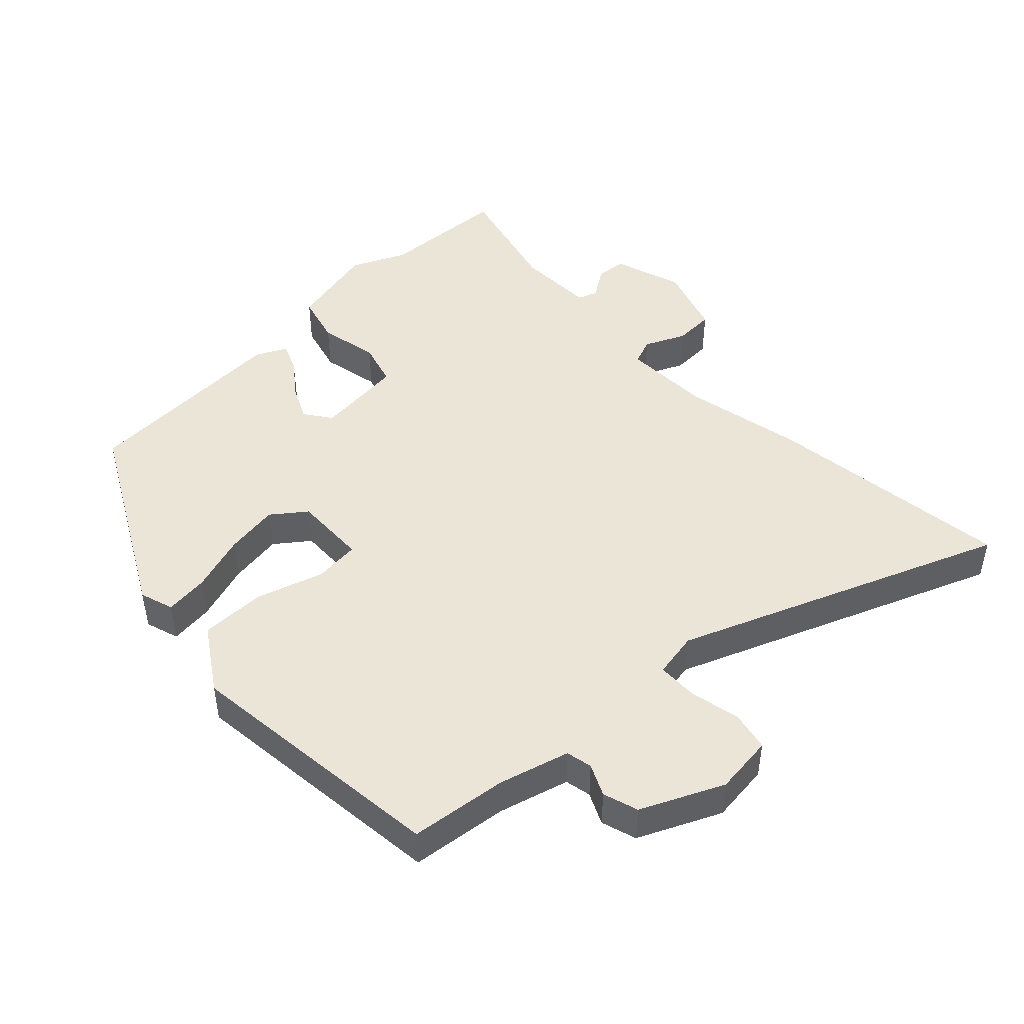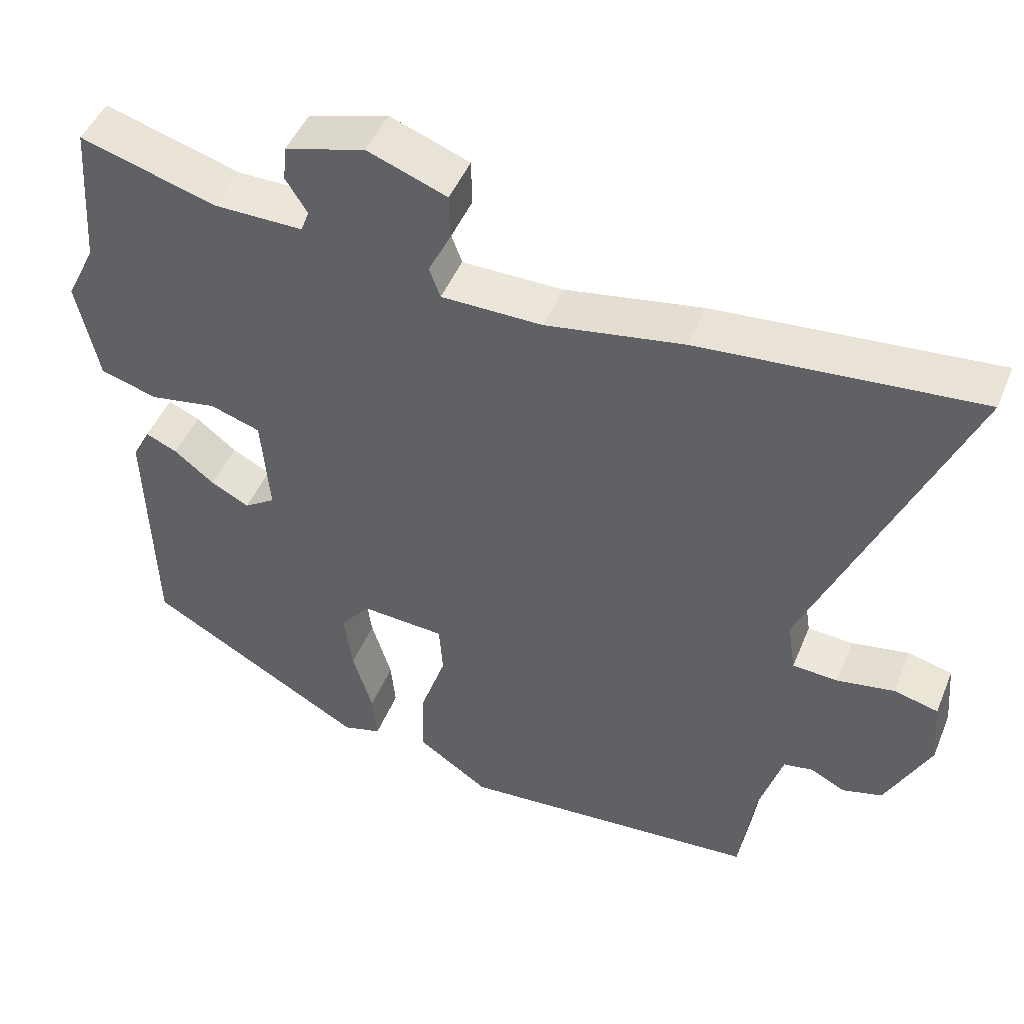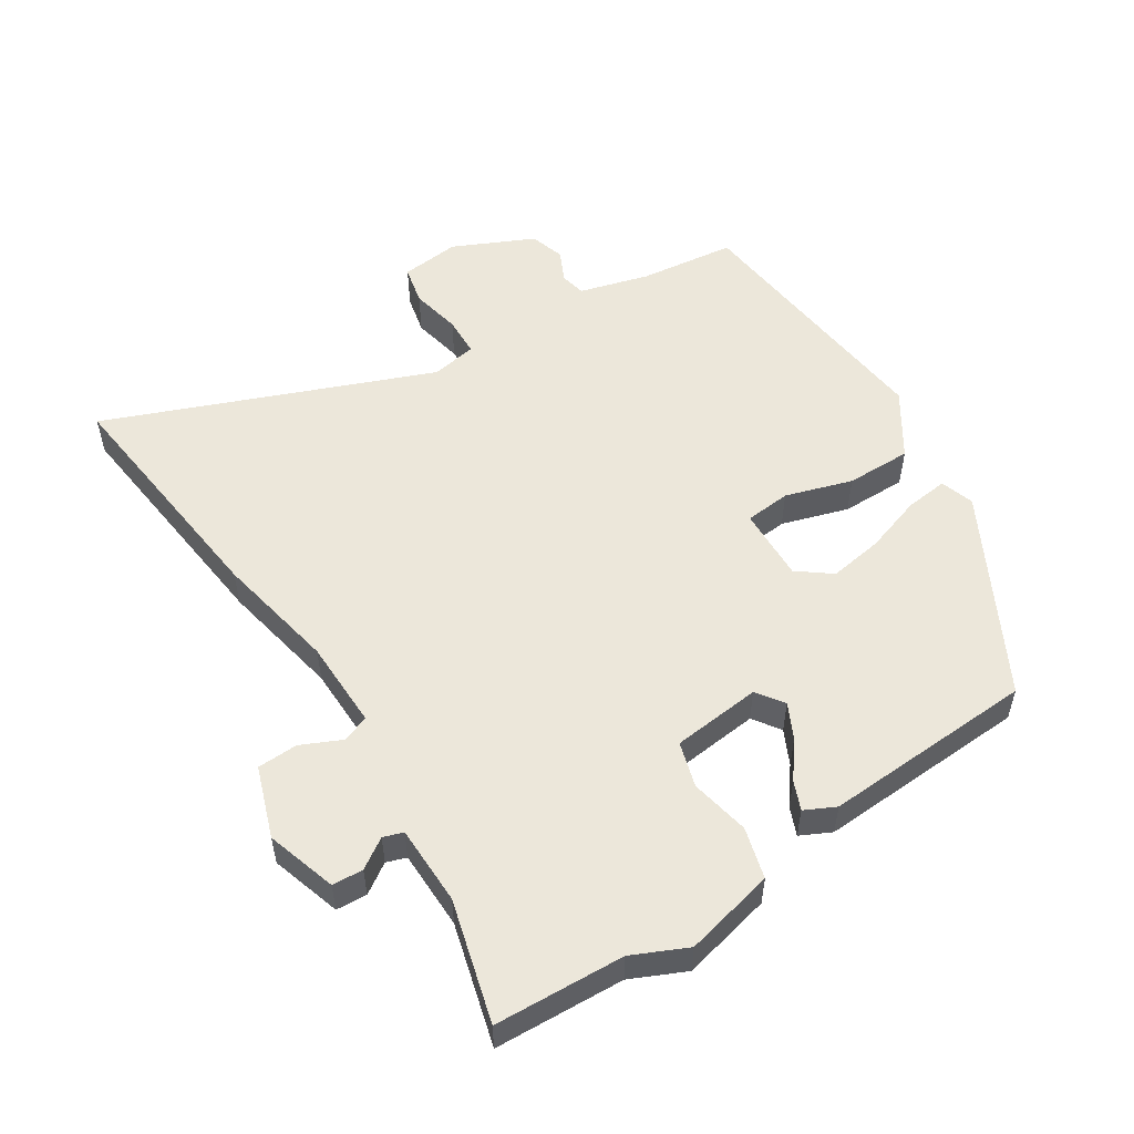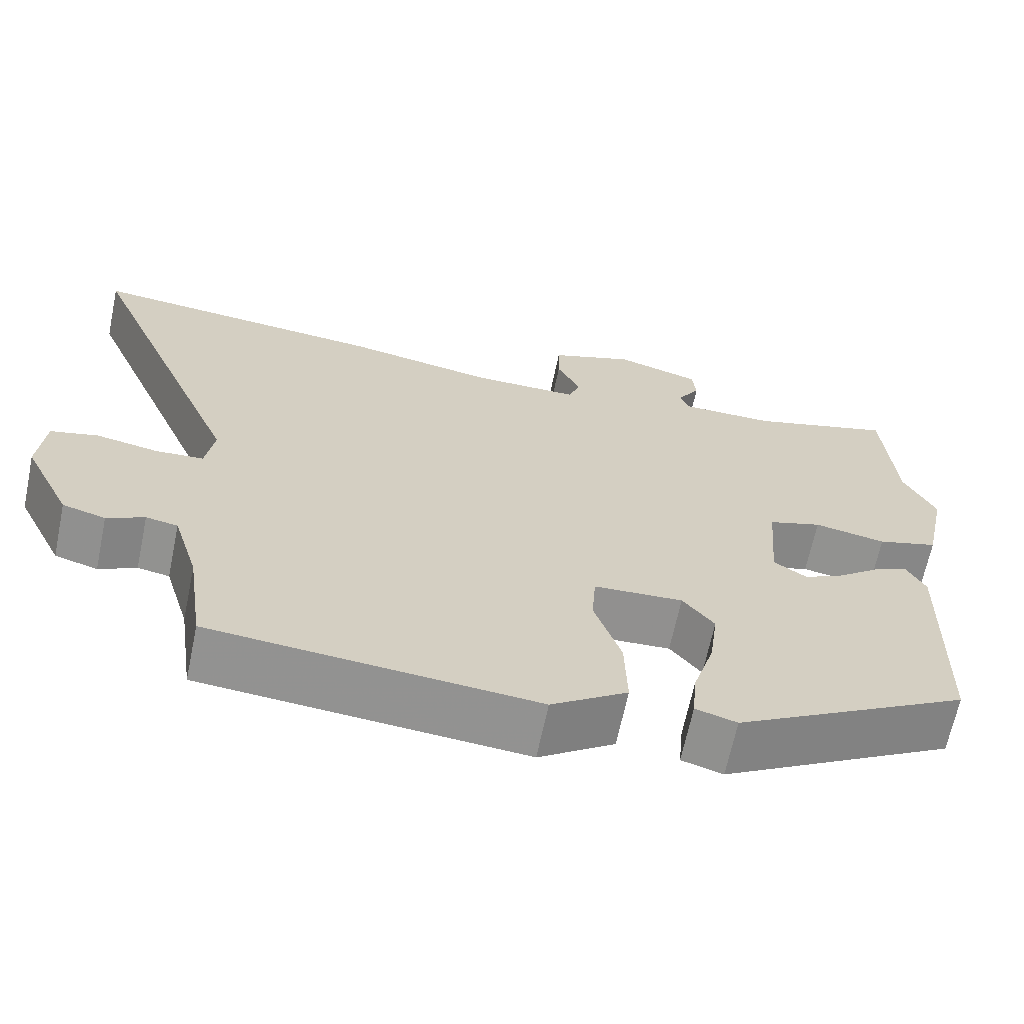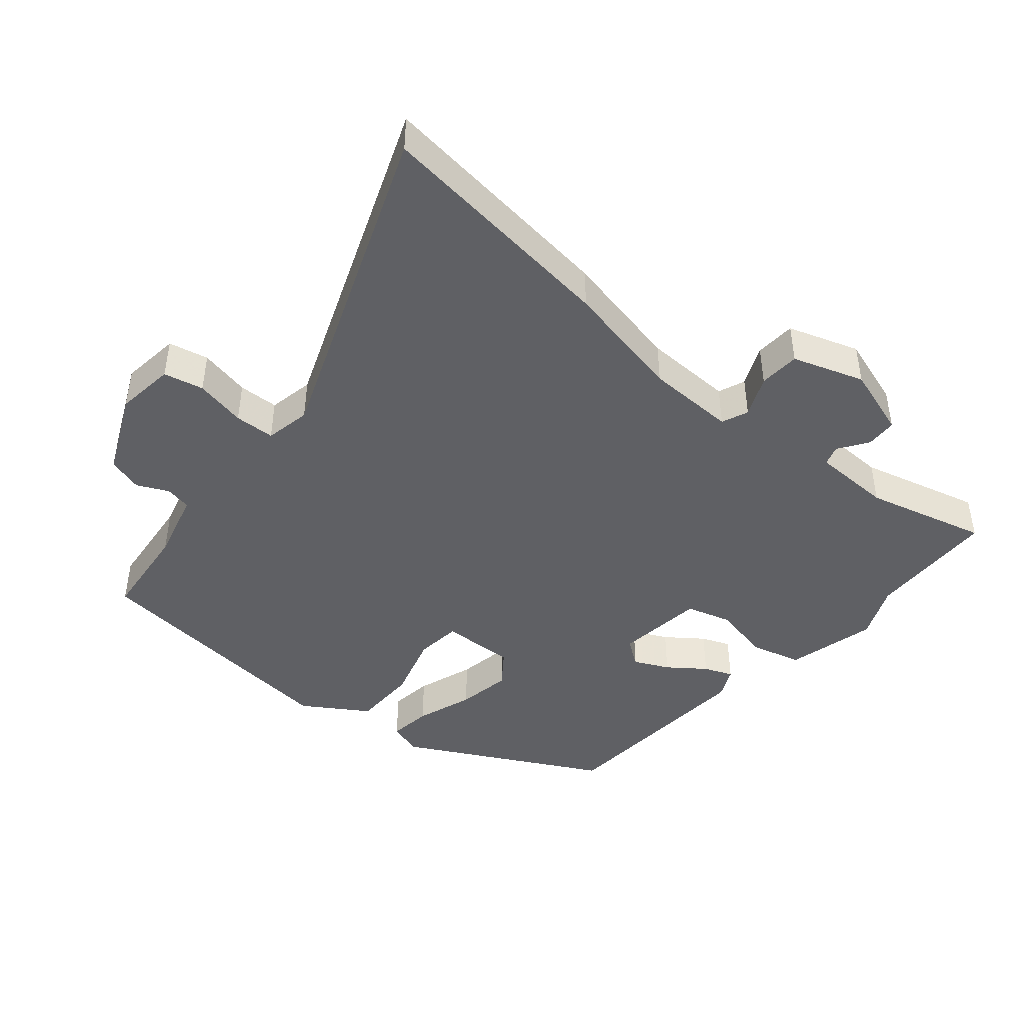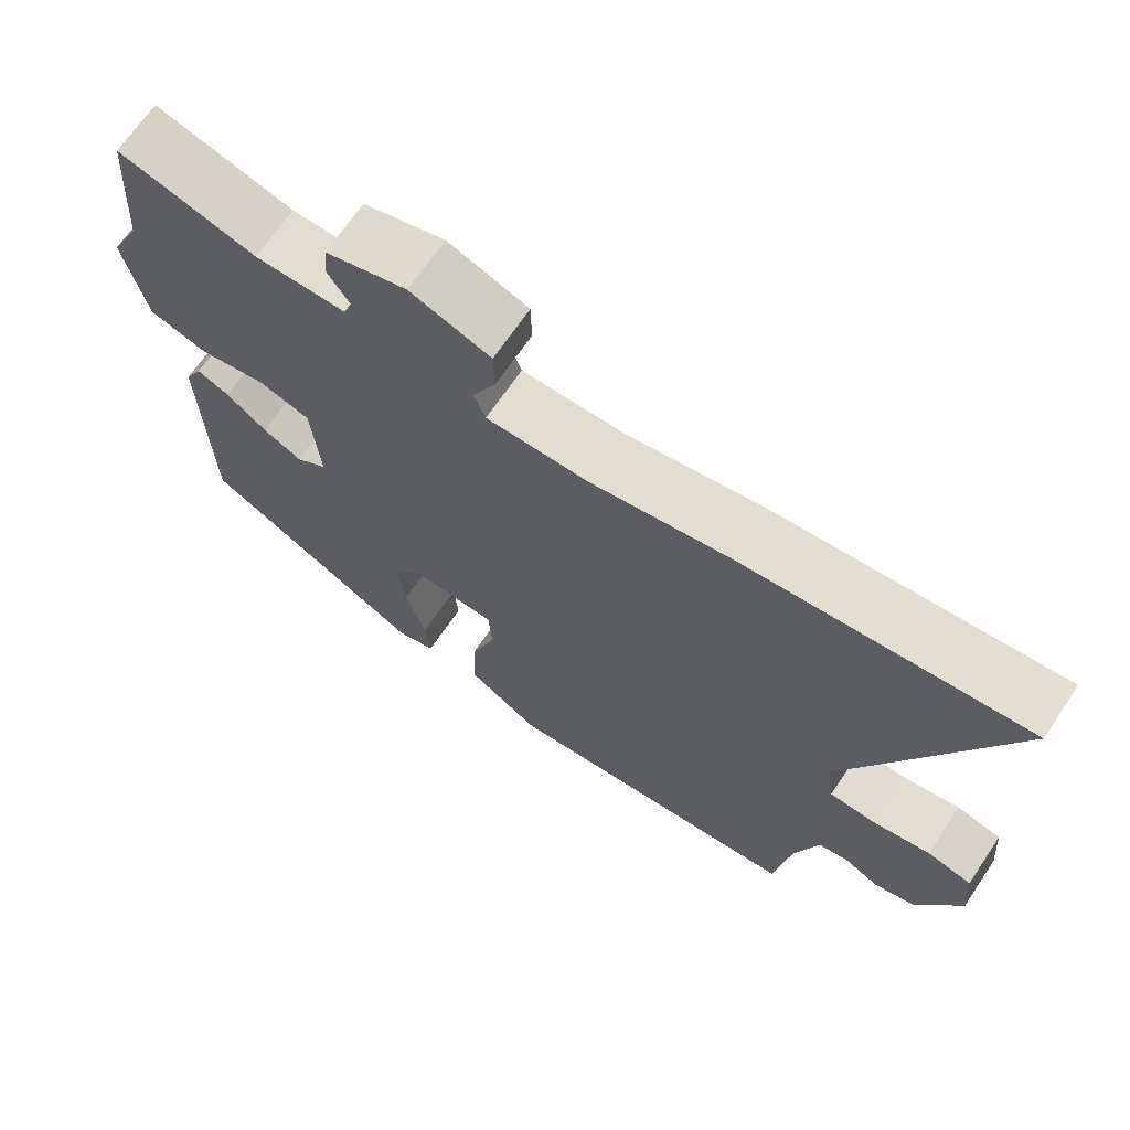
<metadata>
{"format":"obj","ext":"obj","renderer":"f3d","projection":"perspective","resolution":1024,"background":"white","views":[{"elev":46.0,"azim":-135.3,"up":"+Y"},{"elev":47.2,"azim":-158.2,"up":"+Z"},{"elev":53.6,"azim":56.0,"up":"+Y"},{"elev":-66.1,"azim":-11.8,"up":"+Z"},{"elev":-43.9,"azim":-42.2,"up":"+Y"},{"elev":68.3,"azim":-145.9,"up":"+Z"}]}
</metadata>
<code>
v 0.48 0.07 -0.333
v 0.184 0.07 -0.502
v 0.132 0.07 -0.487
v 0.138 0.07 -0.421
v 0.165 0.07 -0.332
v 0.176 0.07 -0.249
v 0.136 0.07 -0.199
v 0.023 0.07 -0.206
v 0.018 0.07 -0.276
v 0.052 0.07 -0.377
v 0.055 0.07 -0.477
v -0.041 0.07 -0.543
v -0.449 0.07 -0.511
v -0.47 0.07 -0.364
v -0.502 0.07 -0.258
v -0.542 0.07 -0.251
v -0.589 0.07 -0.275
v -0.643 0.07 -0.26
v -0.703 0.07 -0.138
v -0.695 0.07 -0.047
v -0.635 0.07 -0.032
v -0.557 0.07 -0.046
v -0.496 0.07 -0.042
v -0.485 0.07 0.028
v -0.693 0.07 0.517
v -0.317 0.07 0.484
v -0.131 0.07 0.452
v 0.005 0.07 0.453
v 0.02 0.07 0.494
v -0.01 0.07 0.555
v -0.009 0.07 0.617
v 0.098 0.07 0.657
v 0.206 0.07 0.626
v 0.21 0.07 0.579
v 0.181 0.07 0.533
v 0.192 0.07 0.503
v 0.313 0.07 0.504
v 0.496 0.07 0.558
v 0.51 0.07 0.361
v 0.55 0.07 0.279
v 0.521 0.07 0.141
v 0.444 0.07 0.118
v 0.353 0.07 0.134
v 0.285 0.07 0.112
v 0.274 0.07 -0.024
v 0.316 0.07 -0.052
v 0.368 0.07 -0.025
v 0.422 0.07 0.018
v 0.465 0.07 0.037
v 0.489 0.07 -0.009
v 0.48 0 -0.333
v 0.184 0 -0.502
v 0.132 0 -0.487
v 0.138 0 -0.421
v 0.165 0 -0.332
v 0.176 0 -0.249
v 0.136 0 -0.199
v 0.023 0 -0.206
v 0.018 0 -0.276
v 0.052 0 -0.377
v 0.055 0 -0.477
v -0.041 0 -0.543
v -0.449 0 -0.511
v -0.47 0 -0.364
v -0.502 0 -0.258
v -0.542 0 -0.251
v -0.589 0 -0.275
v -0.643 0 -0.26
v -0.703 0 -0.138
v -0.695 0 -0.047
v -0.635 0 -0.032
v -0.557 0 -0.046
v -0.496 0 -0.042
v -0.485 0 0.028
v -0.693 0 0.517
v -0.317 0 0.484
v -0.131 0 0.452
v 0.005 0 0.453
v 0.02 0 0.494
v -0.01 0 0.555
v -0.009 0 0.617
v 0.098 0 0.657
v 0.206 0 0.626
v 0.21 0 0.579
v 0.181 0 0.533
v 0.192 0 0.503
v 0.313 0 0.504
v 0.496 0 0.558
v 0.51 0 0.361
v 0.55 0 0.279
v 0.521 0 0.141
v 0.444 0 0.118
v 0.353 0 0.134
v 0.285 0 0.112
v 0.274 0 -0.024
v 0.316 0 -0.052
v 0.368 0 -0.025
v 0.422 0 0.018
v 0.465 0 0.037
v 0.489 0 -0.009
f 47 48 49 50
f 46 47 50 1
f 45 46 1 2
f 44 45 2 3
f 40 41 42 43
f 39 40 43 44
f 37 38 39 44
f 36 37 44
f 35 36 44
f 32 33 34 35
f 29 30 31 32
f 28 29 32 35
f 24 25 26 27
f 23 24 27 28
f 19 20 21 22
f 19 22 23
f 16 17 18 19
f 15 16 19 23
f 14 15 23 28
f 9 10 11 12
f 8 9 12 13
f 3 4 5
f 44 3 5
f 44 5 6
f 35 44 6 7
f 28 35 7 8
f 8 13 14 28
f 100 99 98 97
f 51 100 97 96
f 52 51 96 95
f 53 52 95 94
f 93 92 91 90
f 94 93 90 89
f 94 89 88 87
f 94 87 86
f 94 86 85
f 85 84 83 82
f 82 81 80 79
f 85 82 79 78
f 77 76 75 74
f 78 77 74 73
f 72 71 70 69
f 73 72 69
f 69 68 67 66
f 73 69 66 65
f 78 73 65 64
f 62 61 60 59
f 63 62 59 58
f 55 54 53
f 55 53 94
f 56 55 94
f 57 56 94 85
f 58 57 85 78
f 78 64 63 58
f 1 51 52 2
f 2 52 53 3
f 3 53 54 4
f 4 54 55 5
f 5 55 56 6
f 6 56 57 7
f 7 57 58 8
f 8 58 59 9
f 9 59 60 10
f 10 60 61 11
f 11 61 62 12
f 12 62 63 13
f 13 63 64 14
f 14 64 65 15
f 15 65 66 16
f 16 66 67 17
f 17 67 68 18
f 18 68 69 19
f 19 69 70 20
f 20 70 71 21
f 21 71 72 22
f 22 72 73 23
f 23 73 74 24
f 24 74 75 25
f 25 75 76 26
f 26 76 77 27
f 27 77 78 28
f 28 78 79 29
f 29 79 80 30
f 30 80 81 31
f 31 81 82 32
f 32 82 83 33
f 33 83 84 34
f 34 84 85 35
f 35 85 86 36
f 36 86 87 37
f 37 87 88 38
f 38 88 89 39
f 39 89 90 40
f 40 90 91 41
f 41 91 92 42
f 42 92 93 43
f 43 93 94 44
f 44 94 95 45
f 45 95 96 46
f 46 96 97 47
f 47 97 98 48
f 48 98 99 49
f 49 99 100 50
f 50 100 51 1

</code>
